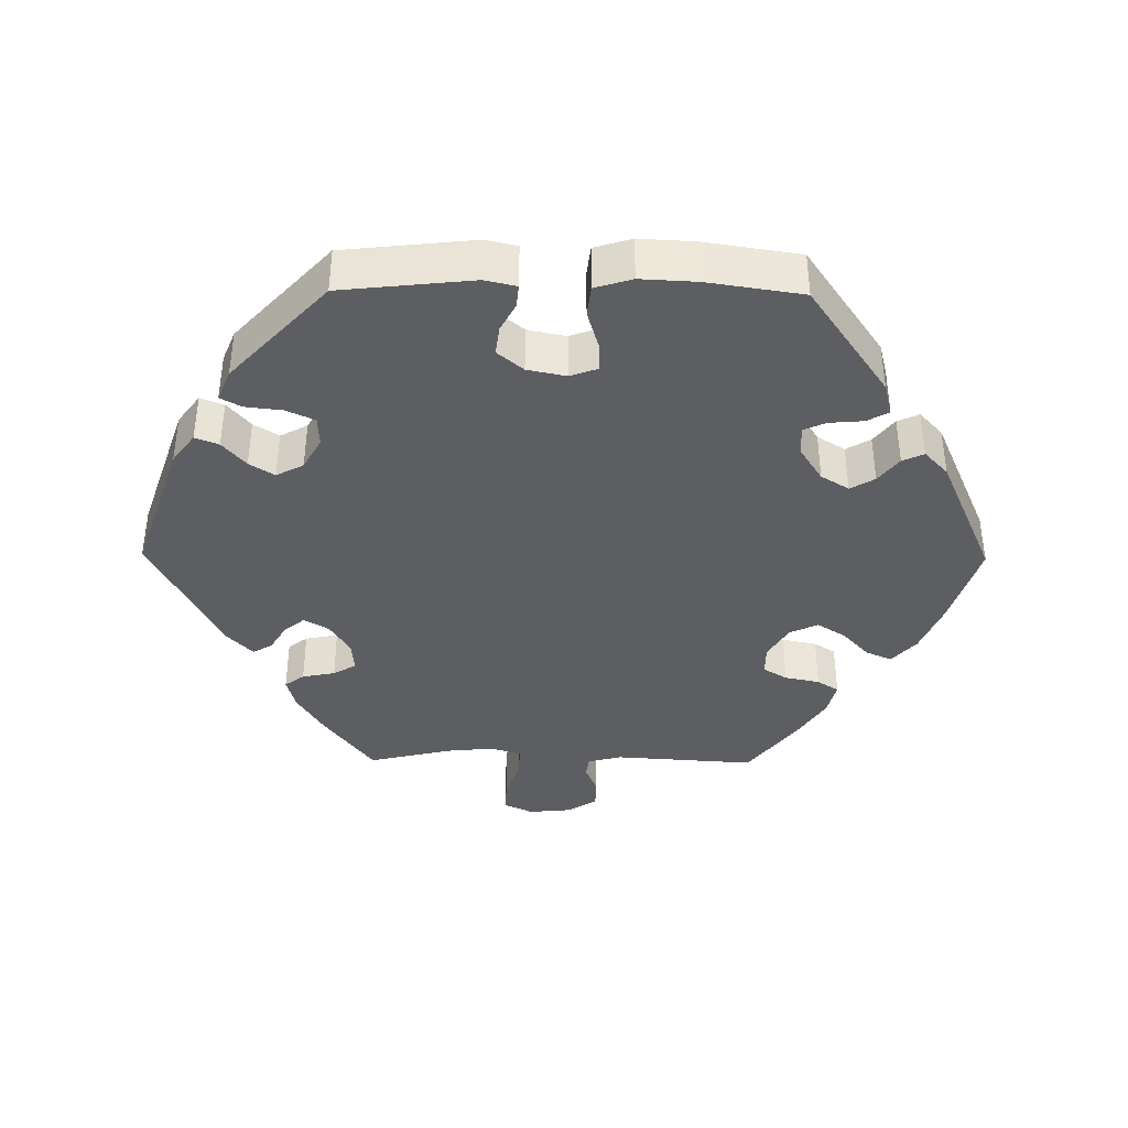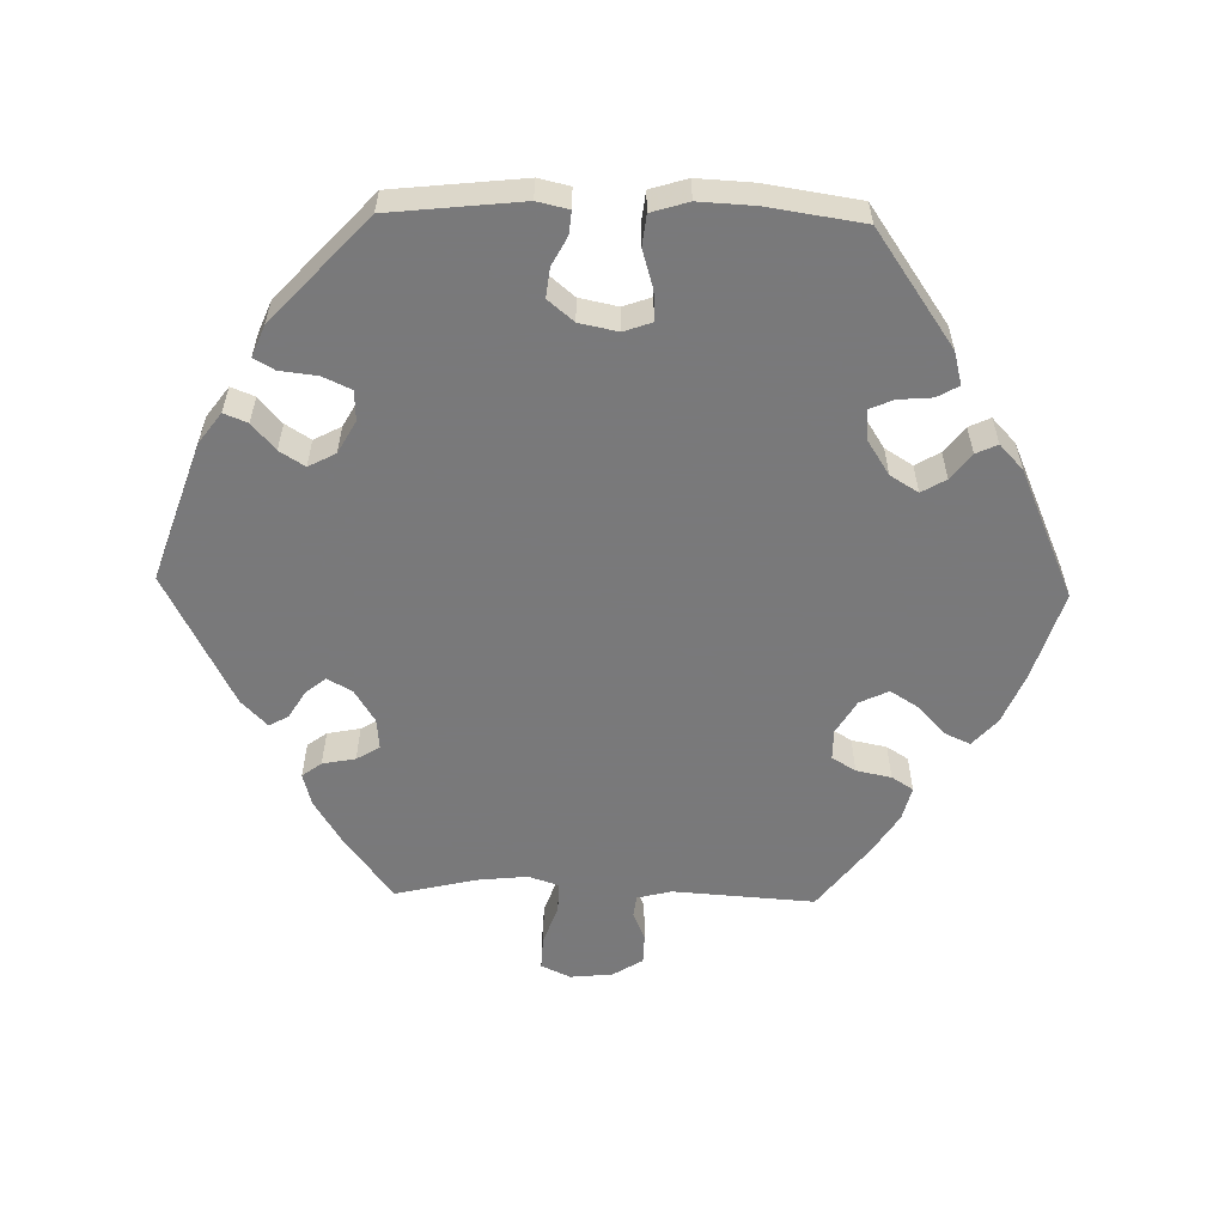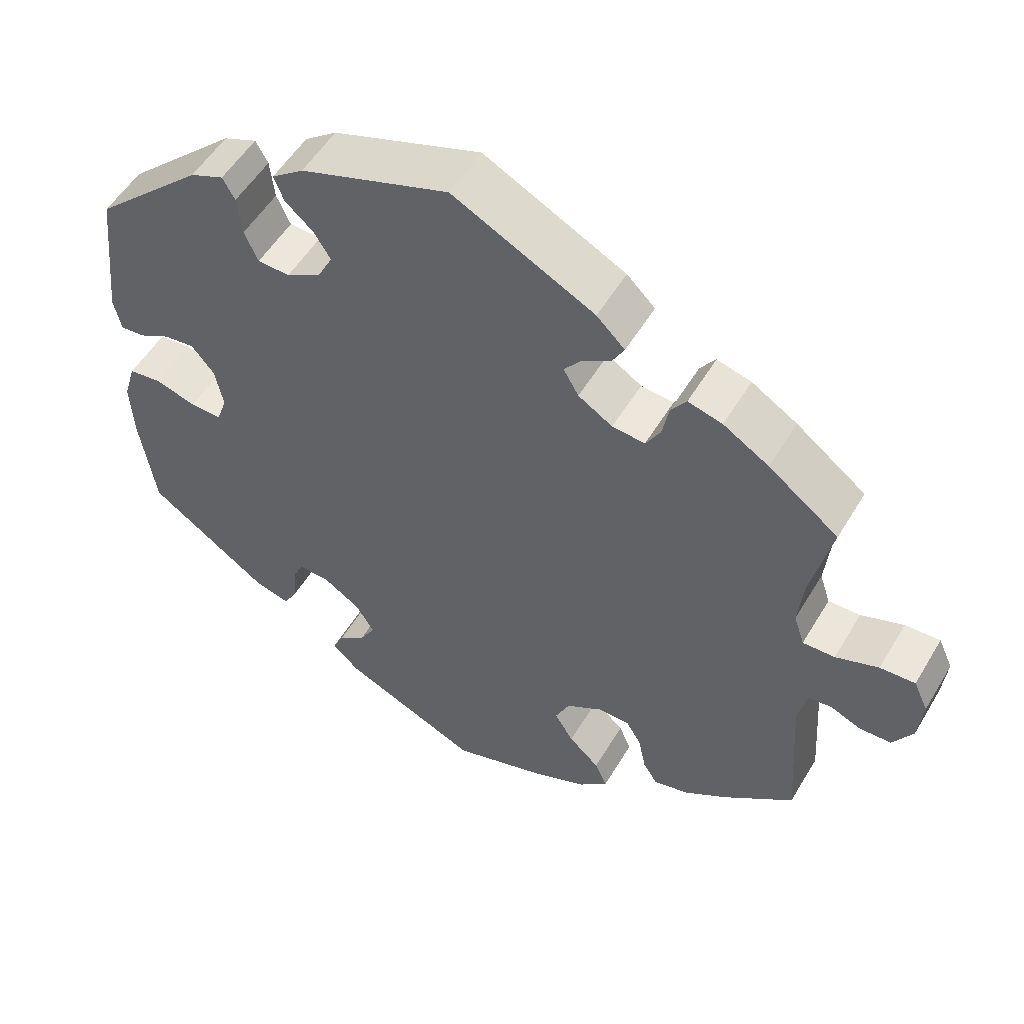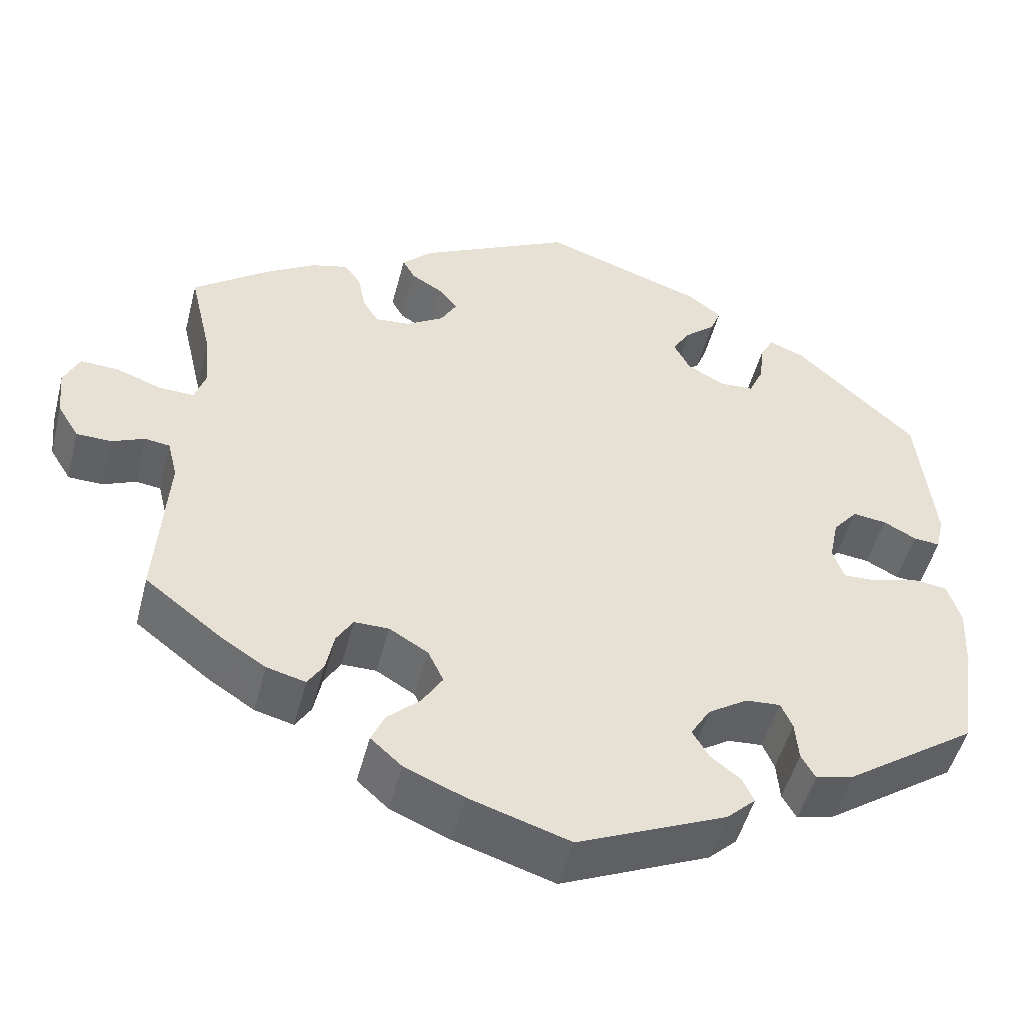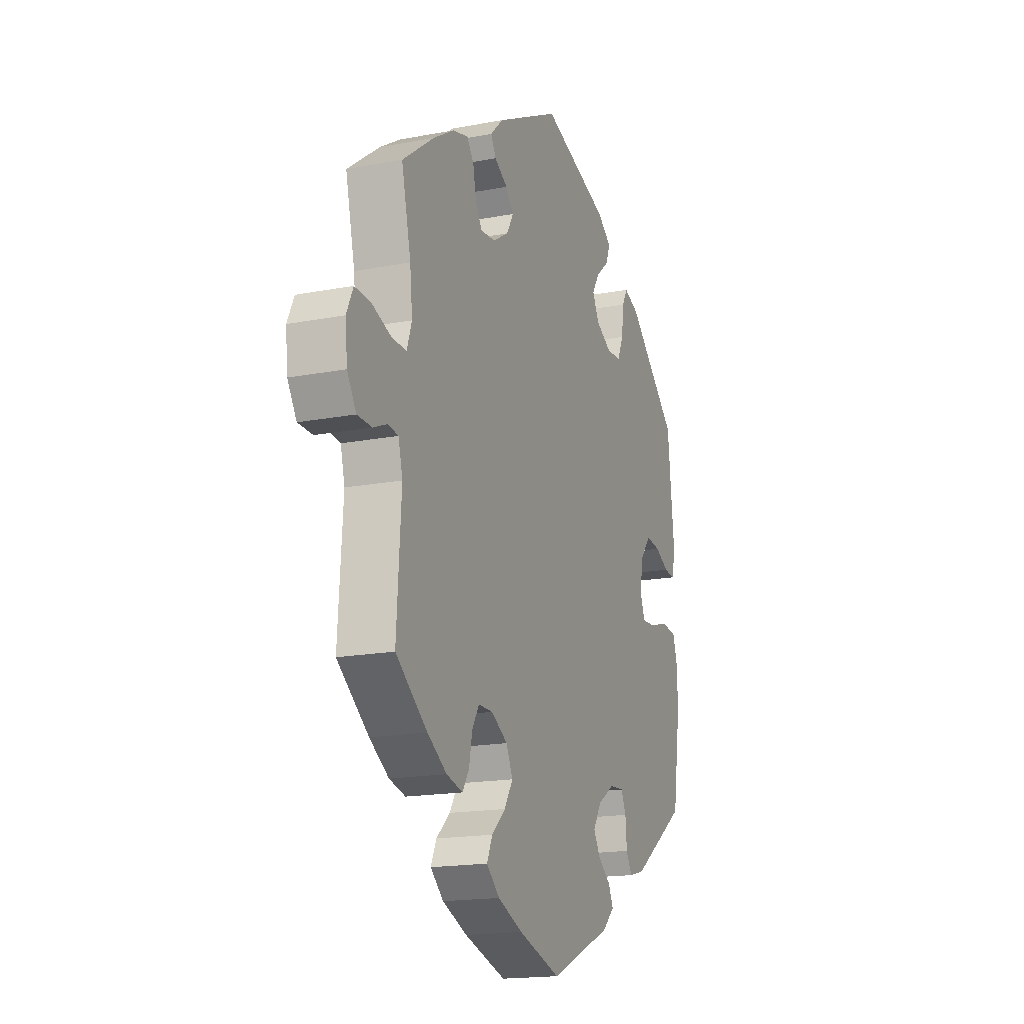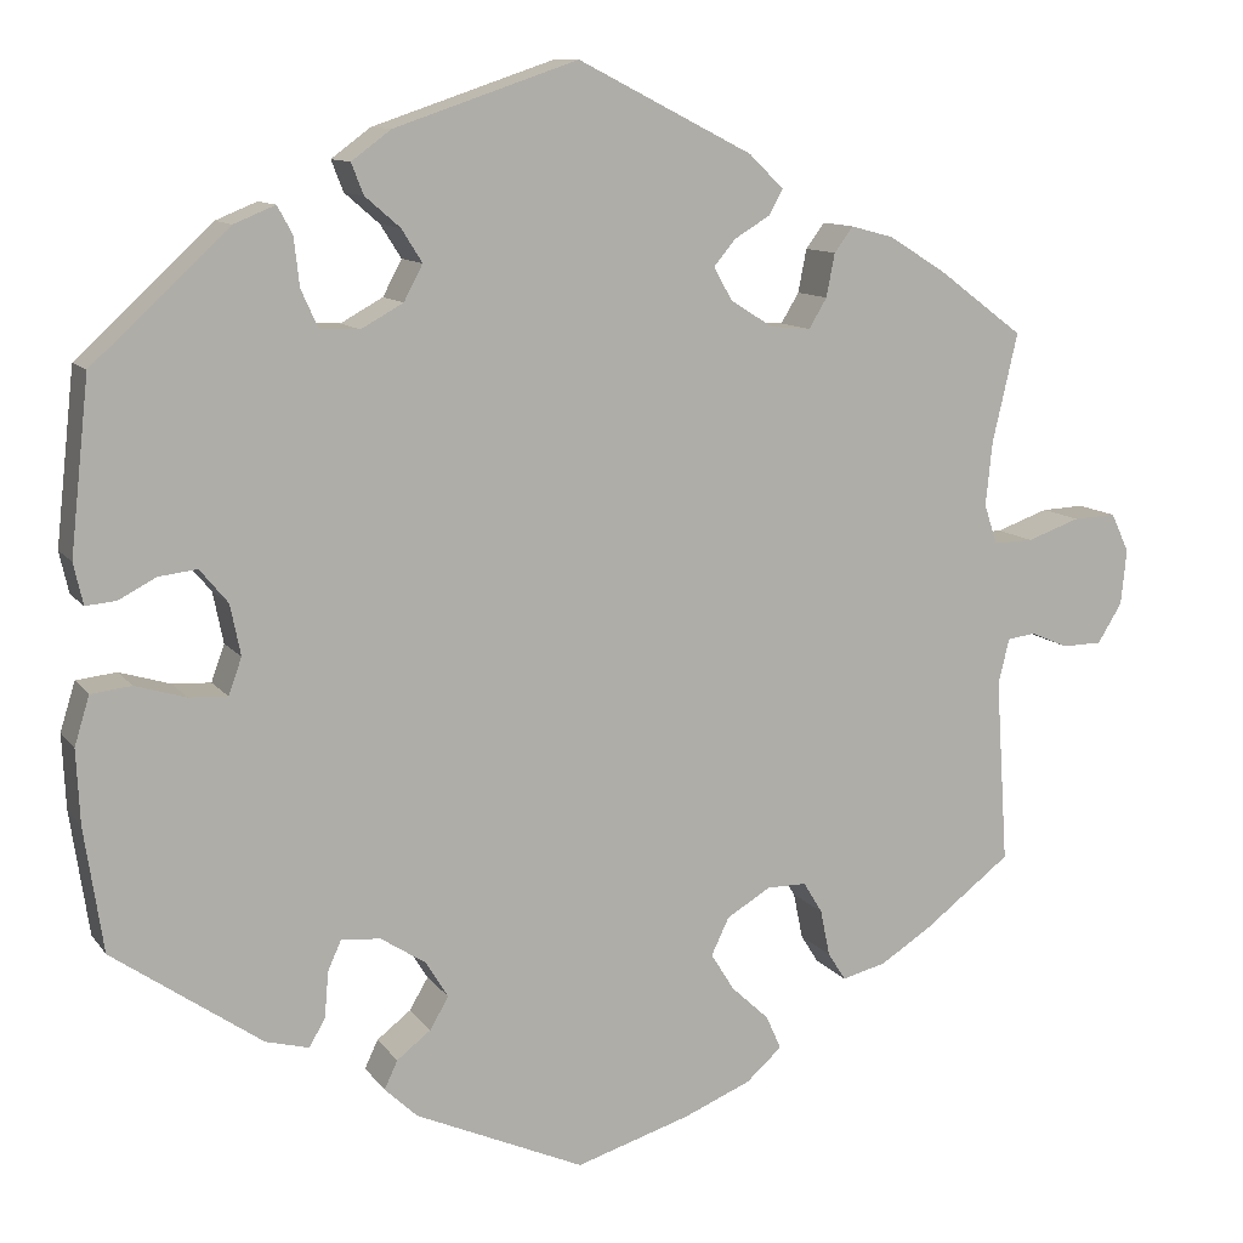
<metadata>
{"format":"obj","ext":"obj","renderer":"f3d","projection":"perspective","resolution":1024,"background":"white","views":[{"elev":-39.0,"azim":89.3,"up":"+Y"},{"elev":-57.8,"azim":88.6,"up":"+Y"},{"elev":53.1,"azim":-149.8,"up":"+Z"},{"elev":-49.7,"azim":-14.4,"up":"+Z"},{"elev":-17.3,"azim":-69.0,"up":"+Z"},{"elev":10.8,"azim":158.6,"up":"+Z"}]}
</metadata>
<code>
v -0.121 0.07 -0.54
v -0.193 0.07 -0.51
v -0.231 0.07 -0.476
v -0.215 0.07 -0.44
v -0.175 0.07 -0.403
v -0.15 0.07 -0.363
v -0.169 0.07 -0.323
v -0.216 0.07 -0.295
v -0.258 0.07 -0.295
v -0.278 0.07 -0.328
v -0.288 0.07 -0.377
v -0.307 0.07 -0.407
v -0.354 0.07 -0.395
v -0.41 0.07 -0.359
v -0.501 0.07 -0.289
v -0.488 0.07 -0.092
v -0.5 0.07 -0.044
v -0.53 0.07 -0.04
v -0.57 0.07 -0.057
v -0.612 0.07 -0.056
v -0.638 0.07 -0.014
v -0.644 0.07 0.045
v -0.625 0.07 0.086
v -0.579 0.07 0.084
v -0.523 0.07 0.064
v -0.481 0.07 0.063
v -0.467 0.07 0.105
v -0.474 0.07 0.173
v -0.501 0.07 0.289
v -0.409 0.07 0.358
v -0.349 0.07 0.395
v -0.304 0.07 0.407
v -0.284 0.07 0.38
v -0.275 0.07 0.334
v -0.256 0.07 0.302
v -0.213 0.07 0.306
v -0.168 0.07 0.334
v -0.148 0.07 0.369
v -0.171 0.07 0.397
v -0.209 0.07 0.42
v -0.224 0.07 0.447
v -0.187 0.07 0.483
v -0.001 0.07 0.578
v 0.194 0.07 0.512
v 0.236 0.07 0.481
v 0.223 0.07 0.448
v 0.186 0.07 0.416
v 0.164 0.07 0.381
v 0.184 0.07 0.343
v 0.229 0.07 0.318
v 0.271 0.07 0.32
v 0.289 0.07 0.36
v 0.295 0.07 0.412
v 0.311 0.07 0.441
v 0.355 0.07 0.423
v 0.5 0.07 0.289
v 0.52 0.07 0.105
v 0.51 0.07 0.061
v 0.478 0.07 0.064
v 0.438 0.07 0.085
v 0.397 0.07 0.09
v 0.367 0.07 0.054
v 0.356 0.07 0
v 0.37 0.07 -0.039
v 0.411 0.07 -0.037
v 0.465 0.07 -0.021
v 0.508 0.07 -0.026
v 0.524 0.07 -0.078
v 0.52 0.07 -0.157
v 0.5 0.07 -0.289
v 0.341 0.07 -0.399
v 0.295 0.07 -0.411
v 0.278 0.07 -0.381
v 0.274 0.07 -0.333
v 0.26 0.07 -0.301
v 0.218 0.07 -0.304
v 0.17 0.07 -0.335
v 0.146 0.07 -0.374
v 0.166 0.07 -0.408
v 0.202 0.07 -0.436
v 0.216 0.07 -0.466
v 0.181 0.07 -0.499
v 0.001 0.07 -0.578
v -0.121 0 -0.54
v -0.193 0 -0.51
v -0.231 0 -0.476
v -0.215 0 -0.44
v -0.175 0 -0.403
v -0.15 0 -0.363
v -0.169 0 -0.323
v -0.216 0 -0.295
v -0.258 0 -0.295
v -0.278 0 -0.328
v -0.288 0 -0.377
v -0.307 0 -0.407
v -0.354 0 -0.395
v -0.41 0 -0.359
v -0.501 0 -0.289
v -0.488 0 -0.092
v -0.5 0 -0.044
v -0.53 0 -0.04
v -0.57 0 -0.057
v -0.612 0 -0.056
v -0.638 0 -0.014
v -0.644 0 0.045
v -0.625 0 0.086
v -0.579 0 0.084
v -0.523 0 0.064
v -0.481 0 0.063
v -0.467 0 0.105
v -0.474 0 0.173
v -0.501 0 0.289
v -0.409 0 0.358
v -0.349 0 0.395
v -0.304 0 0.407
v -0.284 0 0.38
v -0.275 0 0.334
v -0.256 0 0.302
v -0.213 0 0.306
v -0.168 0 0.334
v -0.148 0 0.369
v -0.171 0 0.397
v -0.209 0 0.42
v -0.224 0 0.447
v -0.187 0 0.483
v -0.001 0 0.578
v 0.194 0 0.512
v 0.236 0 0.481
v 0.223 0 0.448
v 0.186 0 0.416
v 0.164 0 0.381
v 0.184 0 0.343
v 0.229 0 0.318
v 0.271 0 0.32
v 0.289 0 0.36
v 0.295 0 0.412
v 0.311 0 0.441
v 0.355 0 0.423
v 0.5 0 0.289
v 0.52 0 0.105
v 0.51 0 0.061
v 0.478 0 0.064
v 0.438 0 0.085
v 0.397 0 0.09
v 0.367 0 0.054
v 0.356 0 0
v 0.37 0 -0.039
v 0.411 0 -0.037
v 0.465 0 -0.021
v 0.508 0 -0.026
v 0.524 0 -0.078
v 0.52 0 -0.157
v 0.5 0 -0.289
v 0.341 0 -0.399
v 0.295 0 -0.411
v 0.278 0 -0.381
v 0.274 0 -0.333
v 0.26 0 -0.301
v 0.218 0 -0.304
v 0.17 0 -0.335
v 0.146 0 -0.374
v 0.166 0 -0.408
v 0.202 0 -0.436
v 0.216 0 -0.466
v 0.181 0 -0.499
v 0.001 0 -0.578
f 79 80 81 82
f 78 79 82 83
f 77 78 83 1
f 71 72 73 74
f 71 74 75
f 70 71 75
f 69 70 75
f 68 69 75 76
f 65 66 67 68
f 64 65 68 76
f 57 58 59 60
f 57 60 61
f 56 57 61
f 55 56 61 62
f 52 53 54 55
f 51 52 55 62
f 44 45 46 47
f 44 47 48
f 43 44 48
f 42 43 48 49
f 39 40 41 42
f 38 39 42 49
f 31 32 33 34
f 31 34 35
f 28 29 30 31
f 27 28 31 35
f 26 27 35 36
f 22 23 24 25
f 22 25 26
f 21 22 26
f 18 19 20 21
f 17 18 21 26
f 16 17 26 36
f 10 11 12 13
f 9 10 13 14
f 2 3 4 5
f 77 1 2 5
f 77 5 6
f 63 64 76 77
f 63 77 6 7
f 50 51 62 63
f 50 63 7 8
f 37 38 49 50
f 37 50 8 9
f 15 16 36 37
f 9 14 15 37
f 165 164 163 162
f 166 165 162 161
f 84 166 161 160
f 157 156 155 154
f 158 157 154
f 158 154 153
f 158 153 152
f 159 158 152 151
f 151 150 149 148
f 159 151 148 147
f 143 142 141 140
f 144 143 140
f 144 140 139
f 145 144 139 138
f 138 137 136 135
f 145 138 135 134
f 130 129 128 127
f 131 130 127
f 131 127 126
f 132 131 126 125
f 125 124 123 122
f 132 125 122 121
f 117 116 115 114
f 118 117 114
f 114 113 112 111
f 118 114 111 110
f 119 118 110 109
f 108 107 106 105
f 109 108 105
f 109 105 104
f 104 103 102 101
f 109 104 101 100
f 119 109 100 99
f 96 95 94 93
f 97 96 93 92
f 88 87 86 85
f 88 85 84 160
f 89 88 160
f 160 159 147 146
f 90 89 160 146
f 146 145 134 133
f 91 90 146 133
f 133 132 121 120
f 92 91 133 120
f 120 119 99 98
f 120 98 97 92
f 1 84 85 2
f 2 85 86 3
f 3 86 87 4
f 4 87 88 5
f 5 88 89 6
f 6 89 90 7
f 7 90 91 8
f 8 91 92 9
f 9 92 93 10
f 10 93 94 11
f 11 94 95 12
f 12 95 96 13
f 13 96 97 14
f 14 97 98 15
f 15 98 99 16
f 16 99 100 17
f 17 100 101 18
f 18 101 102 19
f 19 102 103 20
f 20 103 104 21
f 21 104 105 22
f 22 105 106 23
f 23 106 107 24
f 24 107 108 25
f 25 108 109 26
f 26 109 110 27
f 27 110 111 28
f 28 111 112 29
f 29 112 113 30
f 30 113 114 31
f 31 114 115 32
f 32 115 116 33
f 33 116 117 34
f 34 117 118 35
f 35 118 119 36
f 36 119 120 37
f 37 120 121 38
f 38 121 122 39
f 39 122 123 40
f 40 123 124 41
f 41 124 125 42
f 42 125 126 43
f 43 126 127 44
f 44 127 128 45
f 45 128 129 46
f 46 129 130 47
f 47 130 131 48
f 48 131 132 49
f 49 132 133 50
f 50 133 134 51
f 51 134 135 52
f 52 135 136 53
f 53 136 137 54
f 54 137 138 55
f 55 138 139 56
f 56 139 140 57
f 57 140 141 58
f 58 141 142 59
f 59 142 143 60
f 60 143 144 61
f 61 144 145 62
f 62 145 146 63
f 63 146 147 64
f 64 147 148 65
f 65 148 149 66
f 66 149 150 67
f 67 150 151 68
f 68 151 152 69
f 69 152 153 70
f 70 153 154 71
f 71 154 155 72
f 72 155 156 73
f 73 156 157 74
f 74 157 158 75
f 75 158 159 76
f 76 159 160 77
f 77 160 161 78
f 78 161 162 79
f 79 162 163 80
f 80 163 164 81
f 81 164 165 82
f 82 165 166 83
f 83 166 84 1

</code>
